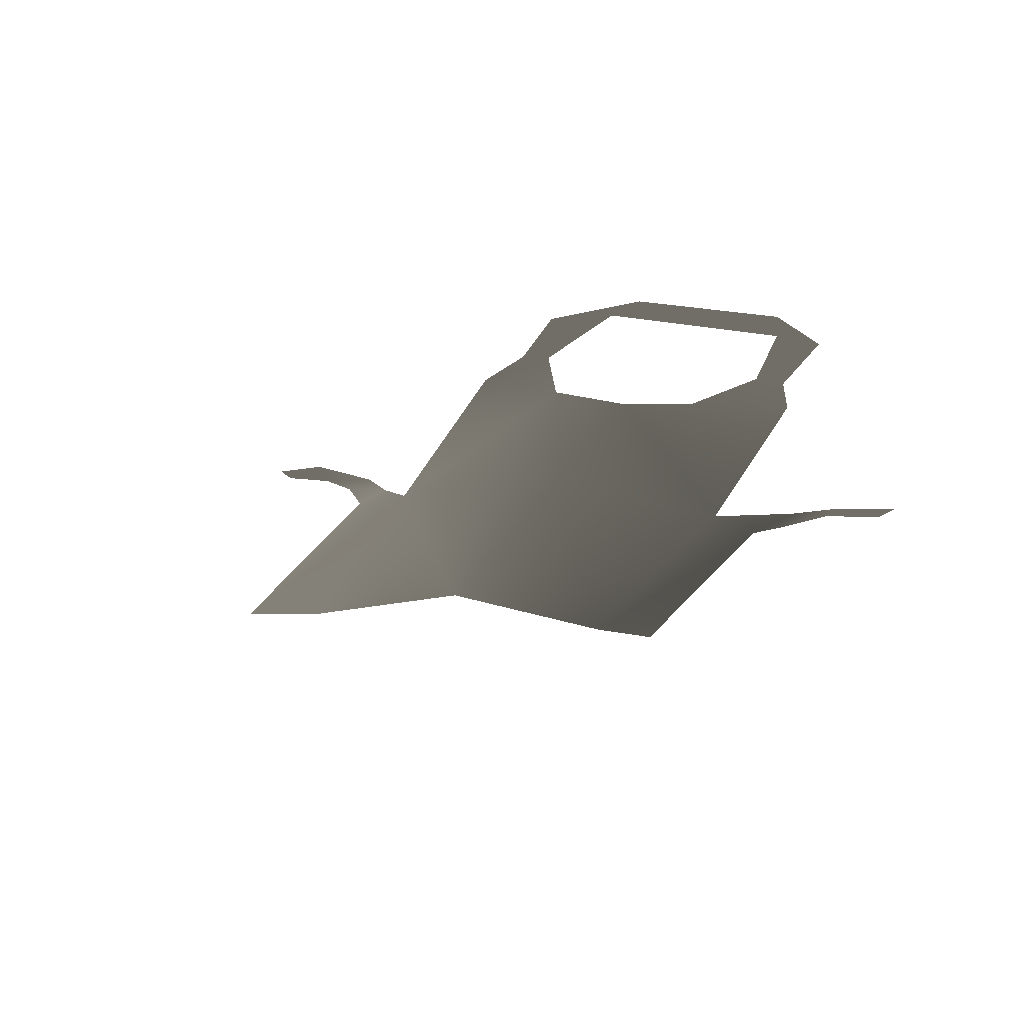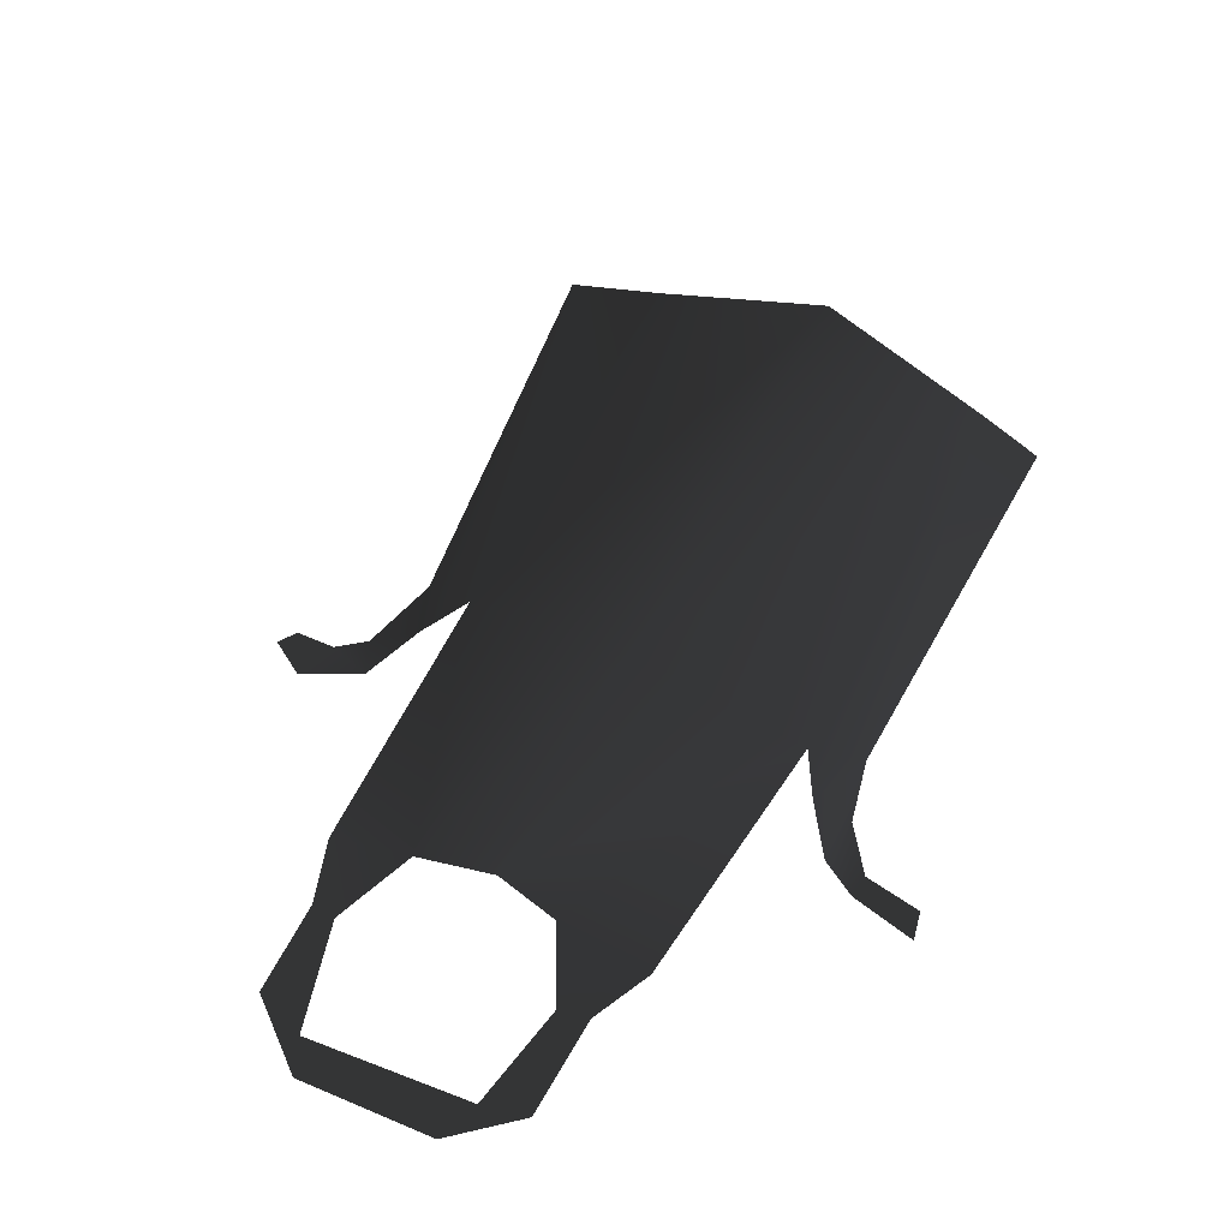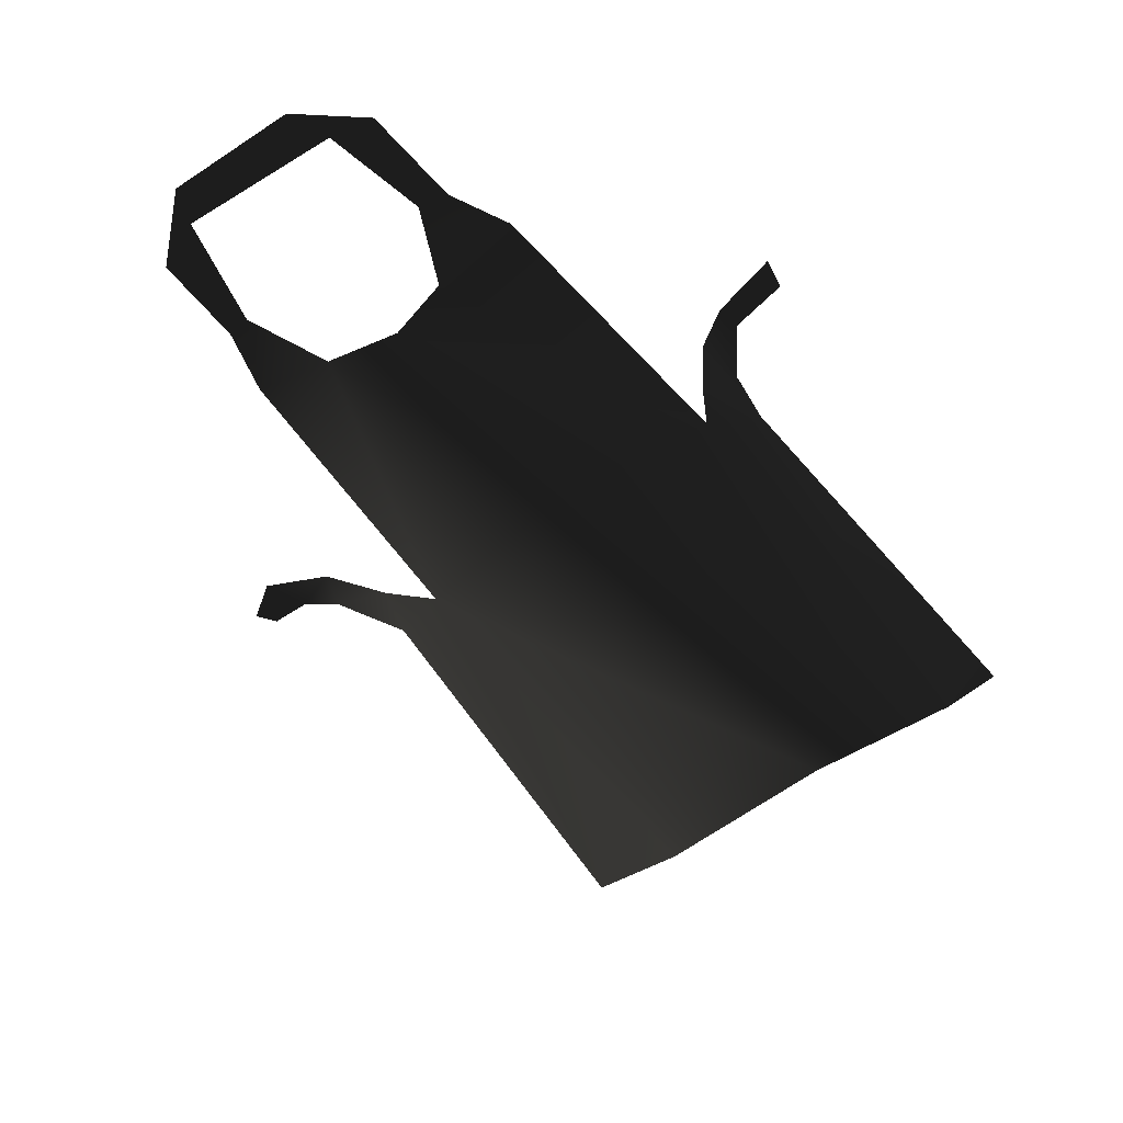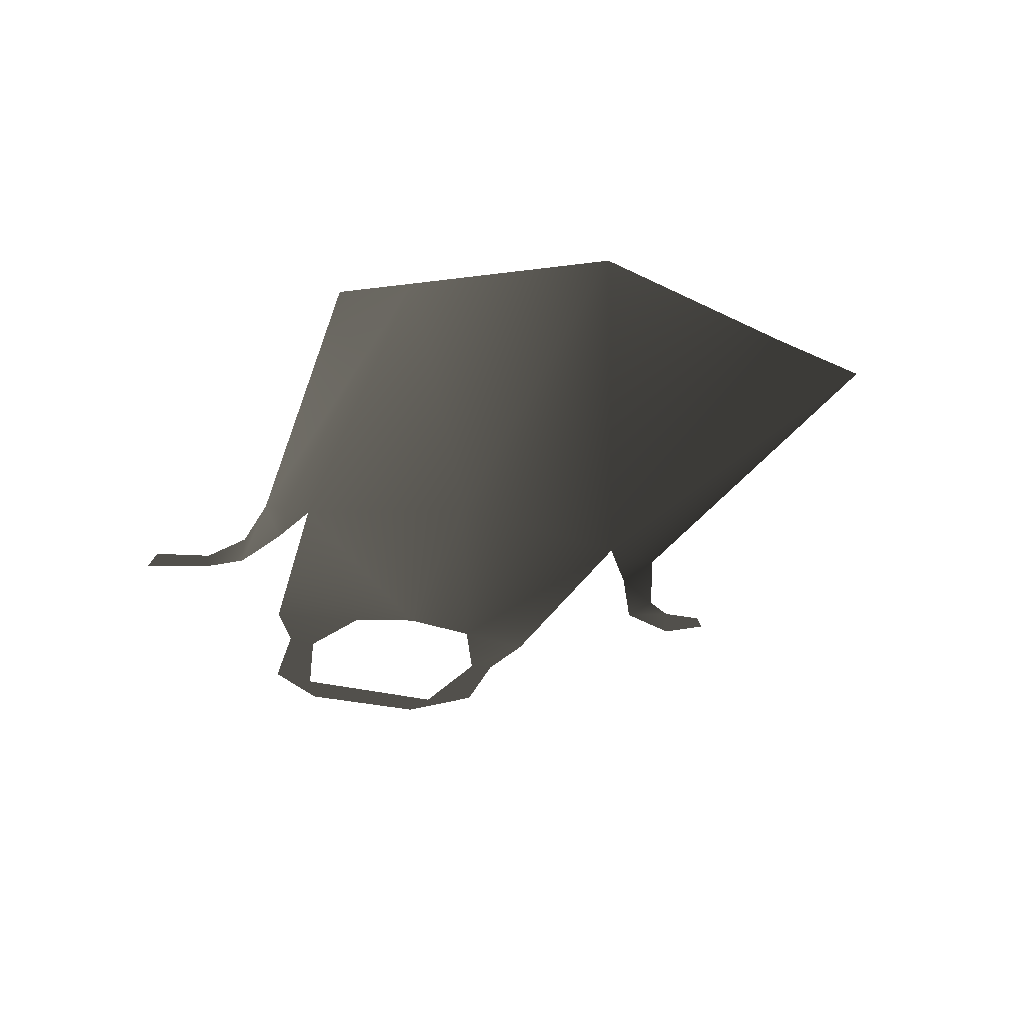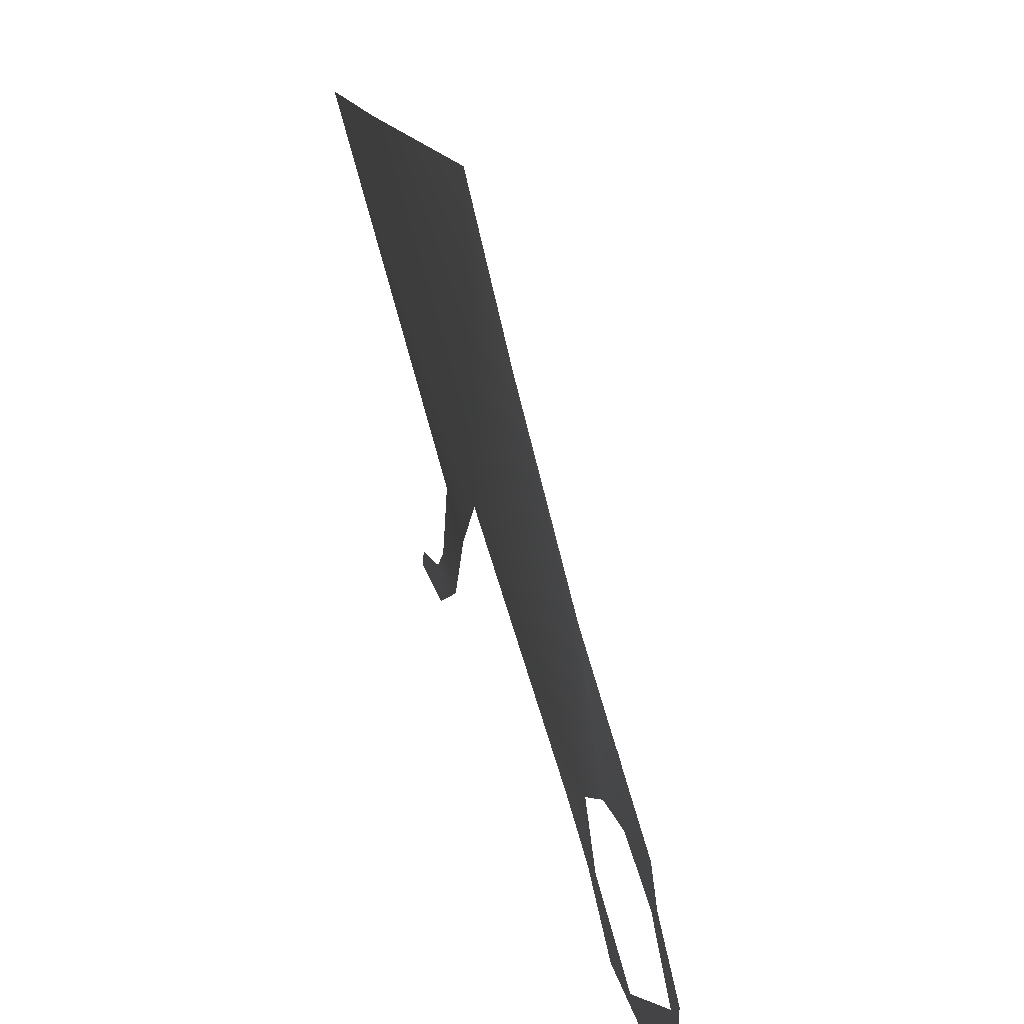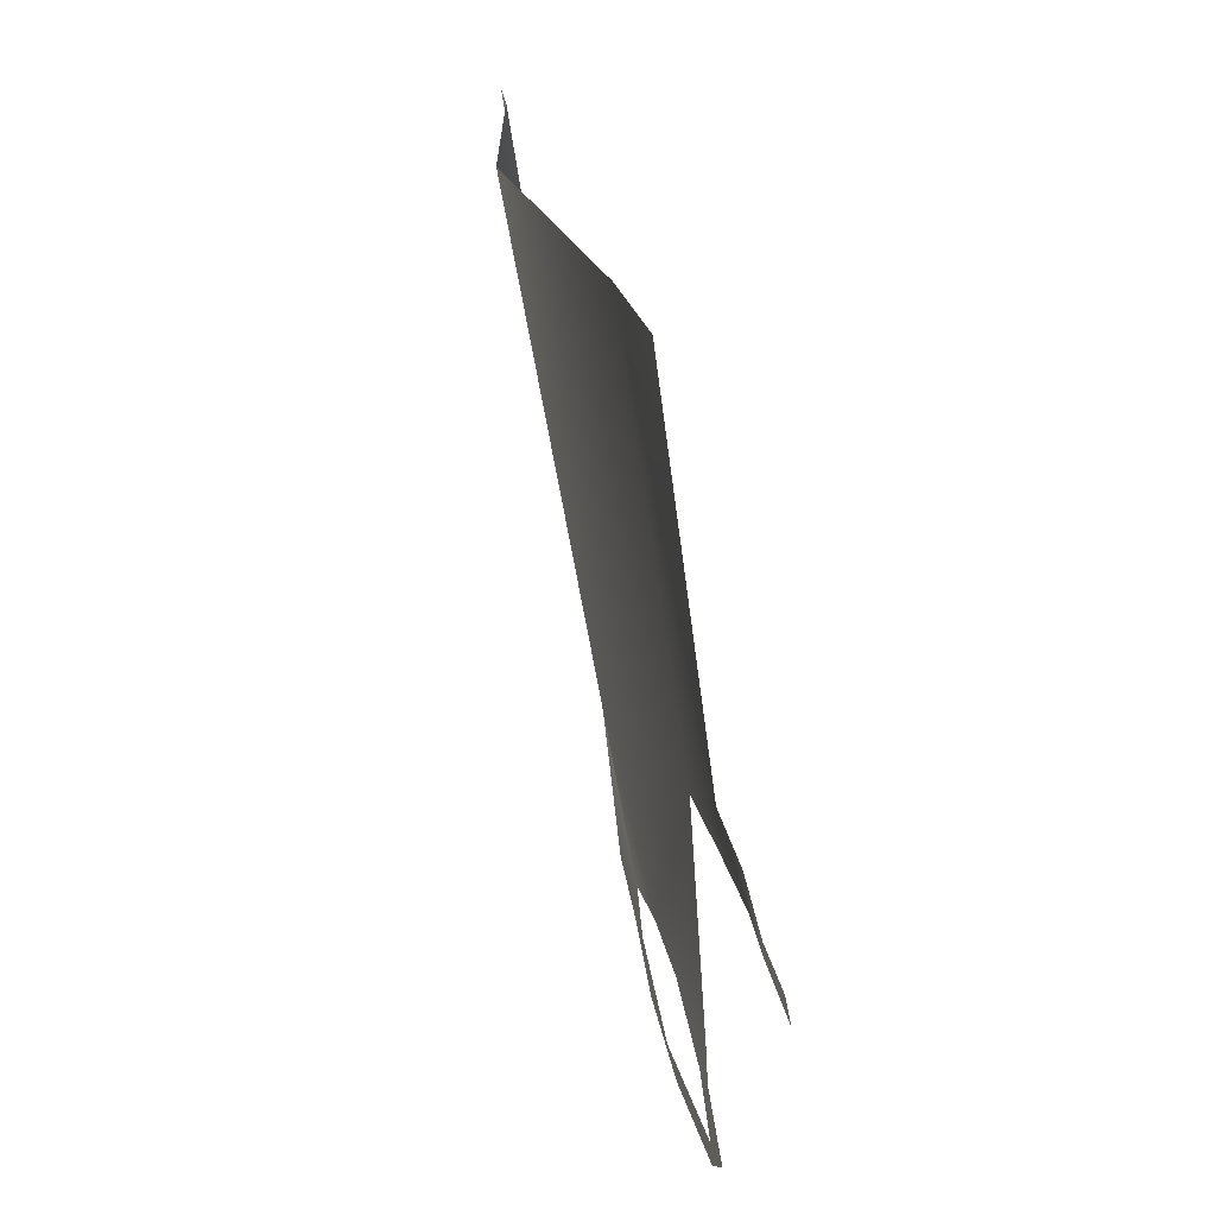
<metadata>
{"format":"obj","ext":"obj","renderer":"f3d","projection":"perspective","resolution":1024,"background":"white","views":[{"elev":-18.4,"azim":-160.2,"up":"+Y"},{"elev":52.2,"azim":-120.3,"up":"+Y"},{"elev":-50.3,"azim":-109.1,"up":"+Y"},{"elev":-31.1,"azim":17.4,"up":"+Y"},{"elev":-56.1,"azim":111.5,"up":"+Z"},{"elev":64.1,"azim":-106.5,"up":"+Z"}]}
</metadata>
<code>
o 2592
v -30 4 -27
v -29 4 -21
v -28 4 -29
v -32 4 -38
v -35 4 -35
v -33 4 -42
v -20 4 -47
v -23 4 -49
v -15 4 -48
v -10 4 -41
v -12 4 -40
v -5 4 -37
v -10 4 -32
v 12 2 -15
v -2 5 -7
v 24 5 30
v 37 1 19
v 43 0 13
v 16 1 -17
v 12 1 -20
v 14 0 -24
v 11 0 -26
v 15 0 -27
v 14 0 -31
v 18 0 -29
v 18 0 -31
v -21 4 -25
v -16 2 2
v -15 4 -27
v 8 1 37
v -19 1 6
v 2 0 39
v -20 1 0
v -25 0 -2
v -23 0 2
v -29 0 -2
v -28 0 0
v -35 0 0
v -33 0 2
f 1 2 3
f 1 3 4
f 1 4 5
f 5 4 6
f 6 4 7
f 6 7 8
f 8 7 9
f 9 7 10
f 10 7 11
f 10 11 12
f 12 11 13
f 12 13 14
f 14 13 15
f 14 15 16
f 14 16 17
f 14 17 18
f 14 18 19
f 14 19 20
f 20 19 21
f 20 21 22
f 22 21 23
f 22 23 24
f 24 23 25
f 24 25 26
f 3 2 27
f 27 2 28
f 27 28 29
f 29 28 15
f 29 15 13
f 30 16 15
f 30 15 28
f 30 28 31
f 30 31 32
f 31 28 33
f 31 33 34
f 31 34 35
f 35 34 36
f 35 36 37
f 37 36 38
f 37 38 39

</code>
